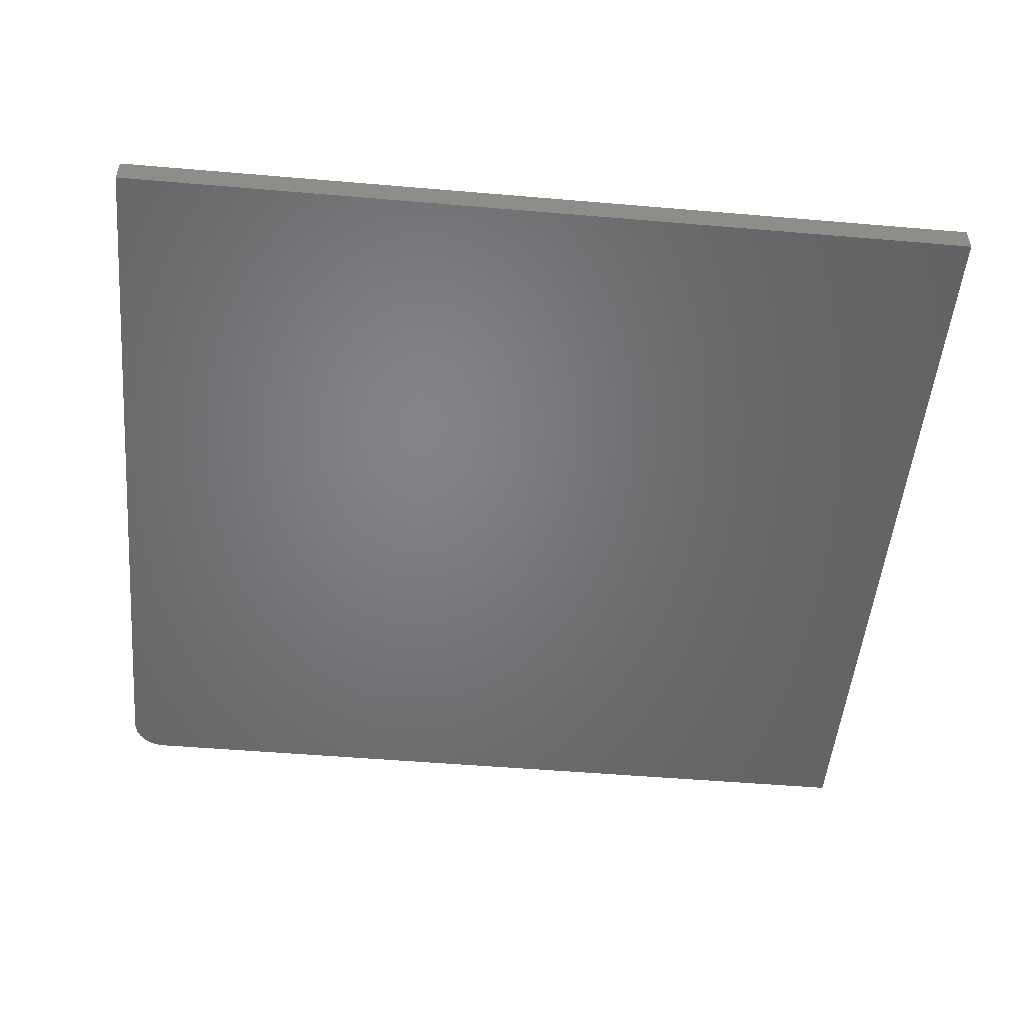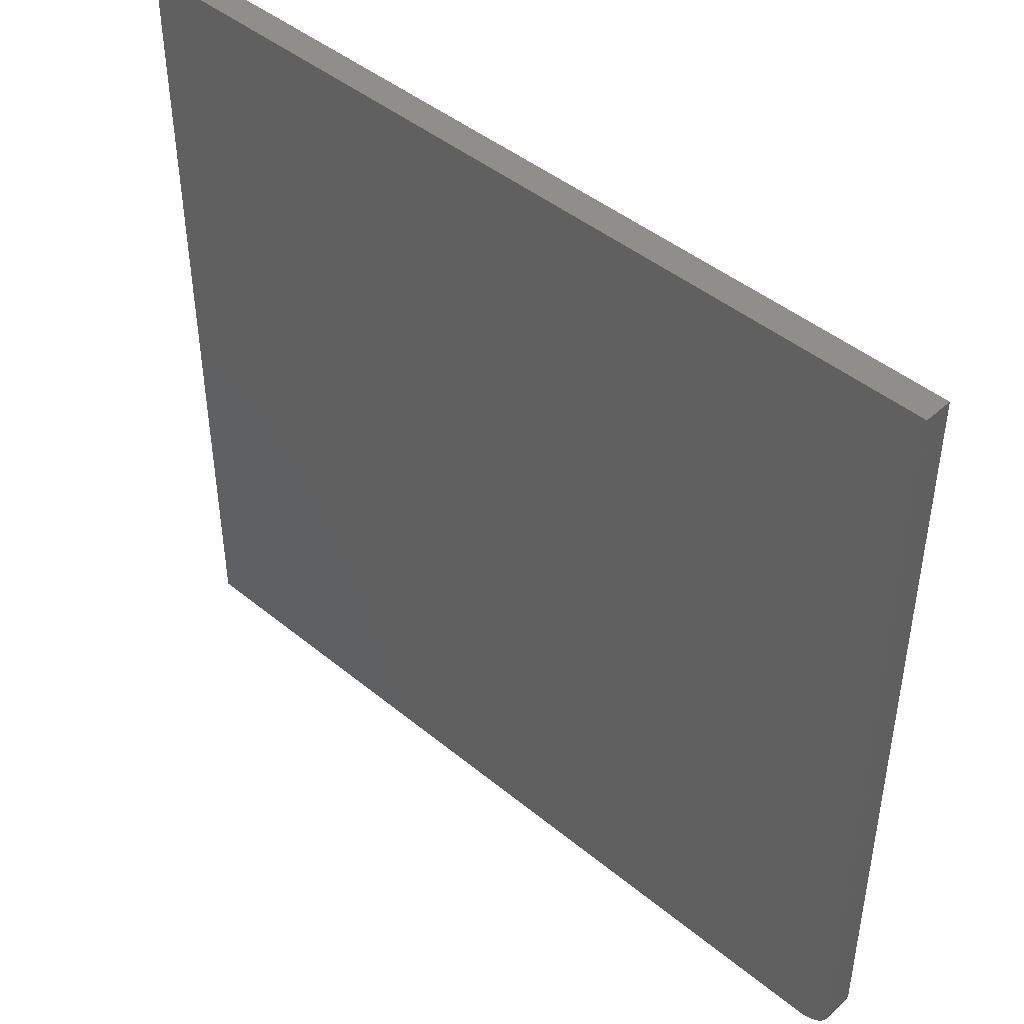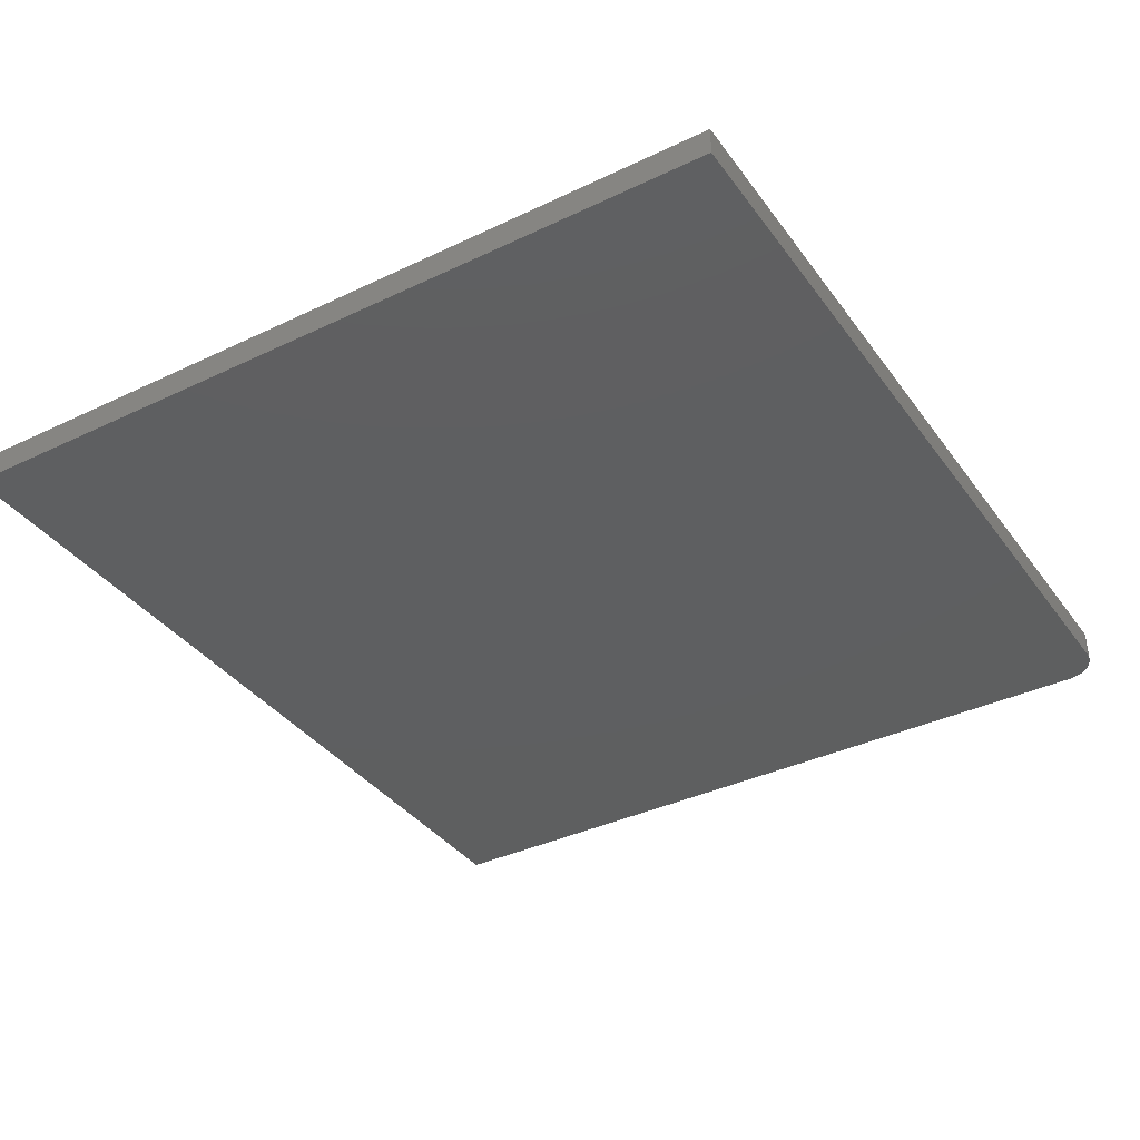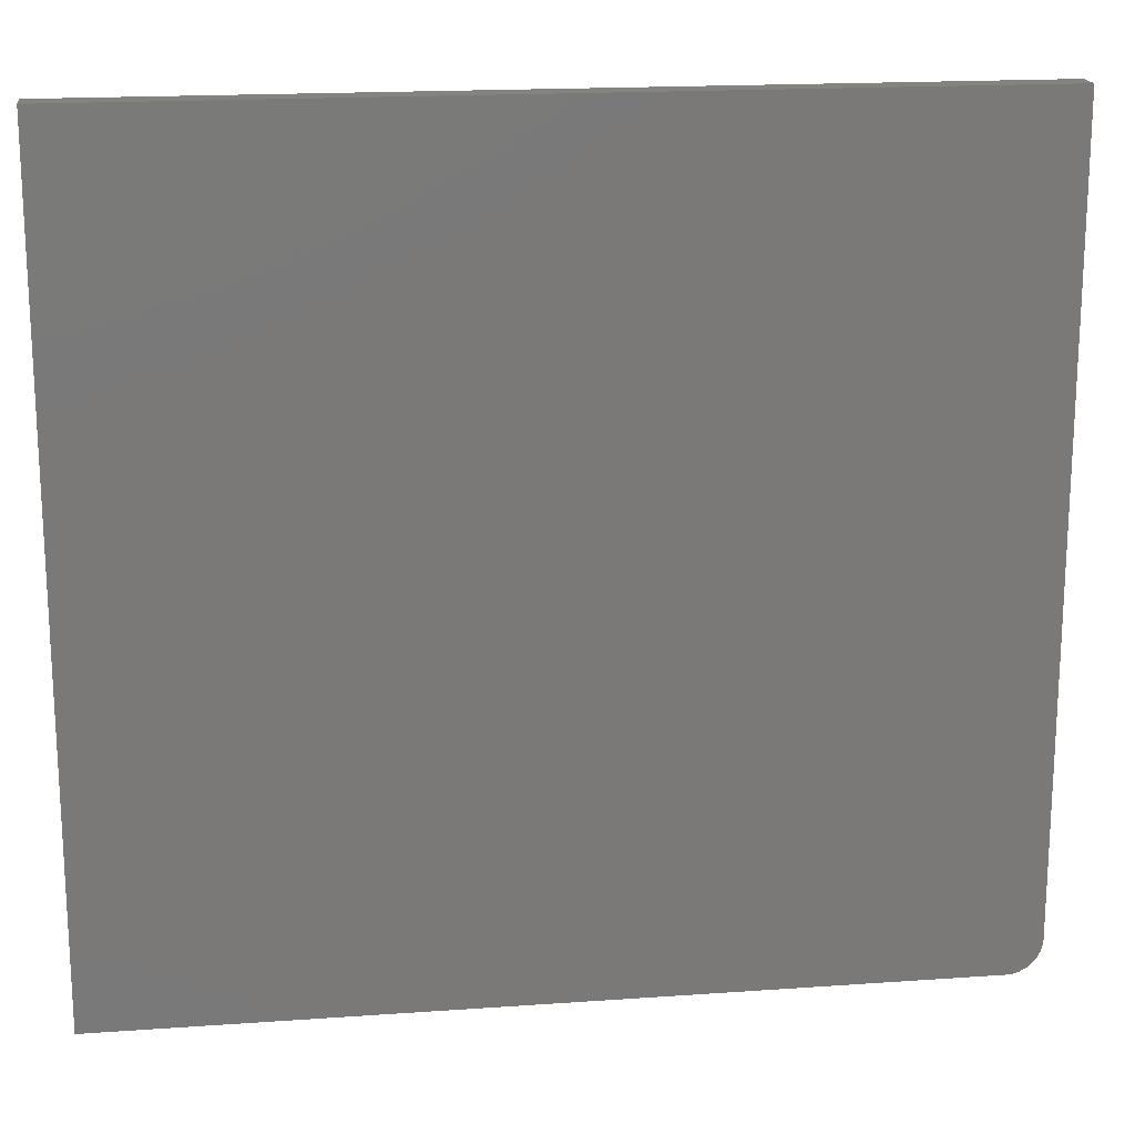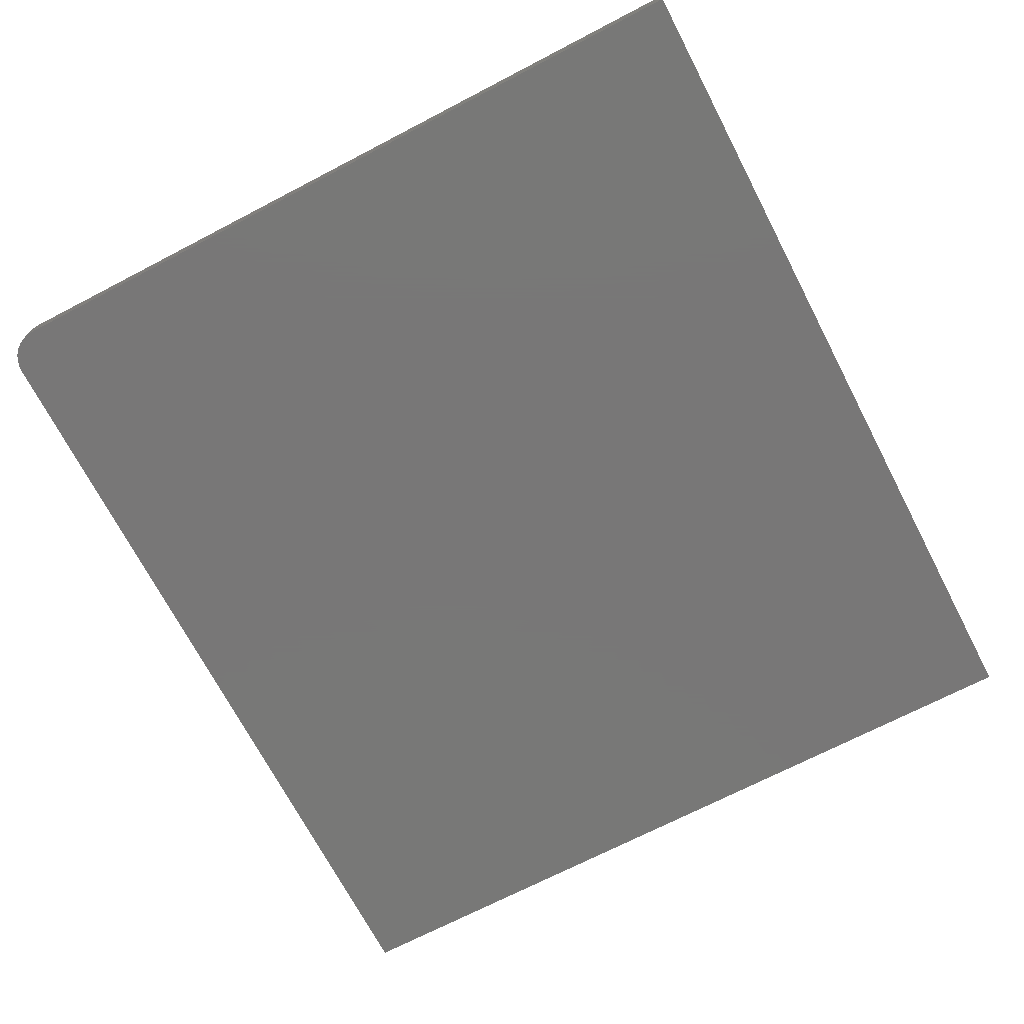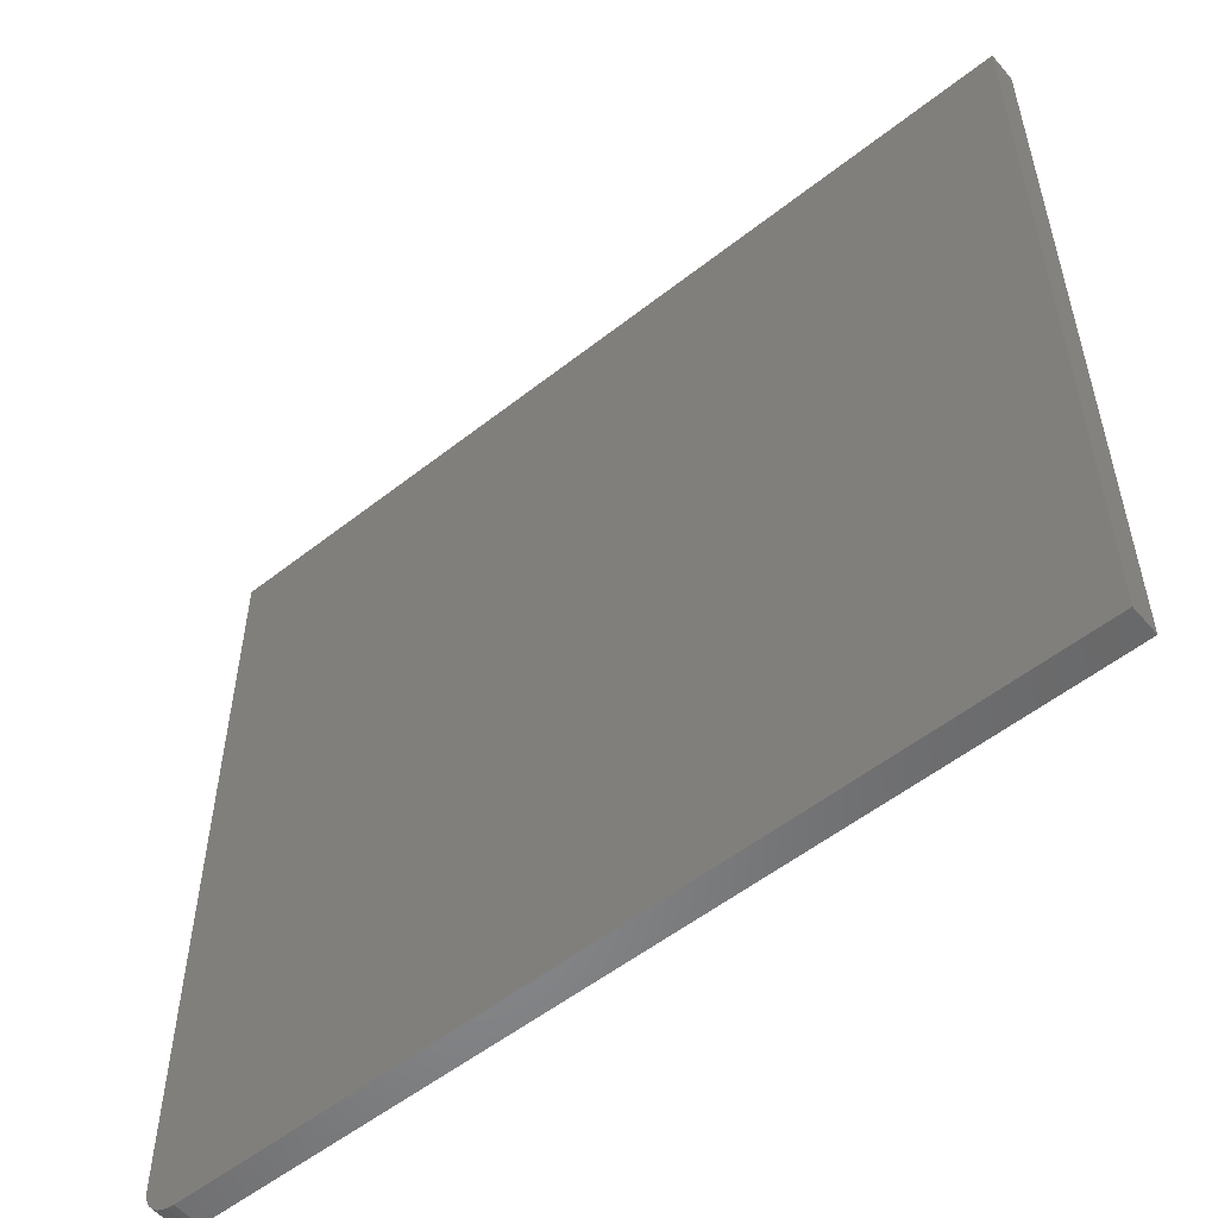
<metadata>
{"format":"stl","ext":"stl","renderer":"f3d","projection":"perspective","resolution":1024,"background":"white","views":[{"elev":-51.0,"azim":174.7,"up":"+Z"},{"elev":44.8,"azim":43.6,"up":"+Y"},{"elev":-37.2,"azim":-58.4,"up":"+Z"},{"elev":17.8,"azim":-7.9,"up":"+Y"},{"elev":-70.3,"azim":117.5,"up":"+Z"},{"elev":-54.5,"azim":-140.2,"up":"+Y"}]}
</metadata>
<code>
# stl→obj: 24 verts, 44 faces
v 0.4062 -0.5859 0.03906
v 0.4242 -0.5824 0.03906
v -0.75 -0.5859 0.03906
v 0.4154 -0.585 0.03906
v 0.4394 -0.5722 0.03906
v 0.4452 -0.5651 0.03906
v 0.4496 -0.557 0.03906
v -0.75 0.5285 0.03906
v 0.4522 -0.5482 0.03906
v 0.4531 -0.5391 0.03906
v 0.4531 0.5285 0.03906
v 0.4323 -0.578 0.03906
v -0.75 -0.5859 0
v 0.4242 -0.5824 0
v 0.4062 -0.5859 0
v 0.4154 -0.585 0
v 0.4496 -0.557 0
v 0.4452 -0.5651 0
v 0.4394 -0.5722 0
v -0.75 0.5285 0
v 0.4531 0.5285 0
v 0.4531 -0.5391 0
v 0.4522 -0.5482 0
v 0.4323 -0.578 0
f 1 2 3
f 1 4 2
f 5 6 7
f 8 3 9
f 8 9 10
f 8 10 11
f 9 3 2
f 9 2 12
f 9 12 5
f 9 5 7
f 13 14 15
f 14 16 15
f 17 18 19
f 20 21 22
f 20 22 23
f 20 23 13
f 23 17 19
f 23 19 24
f 23 24 14
f 23 14 13
f 10 22 11
f 11 22 21
f 3 13 1
f 1 13 15
f 22 10 23
f 23 10 9
f 23 9 17
f 17 9 7
f 17 7 18
f 18 7 6
f 18 6 19
f 19 6 5
f 19 5 24
f 24 5 12
f 24 12 14
f 14 12 2
f 14 2 16
f 16 2 4
f 16 4 15
f 15 4 1
f 8 20 3
f 3 20 13
f 11 21 8
f 8 21 20

</code>
